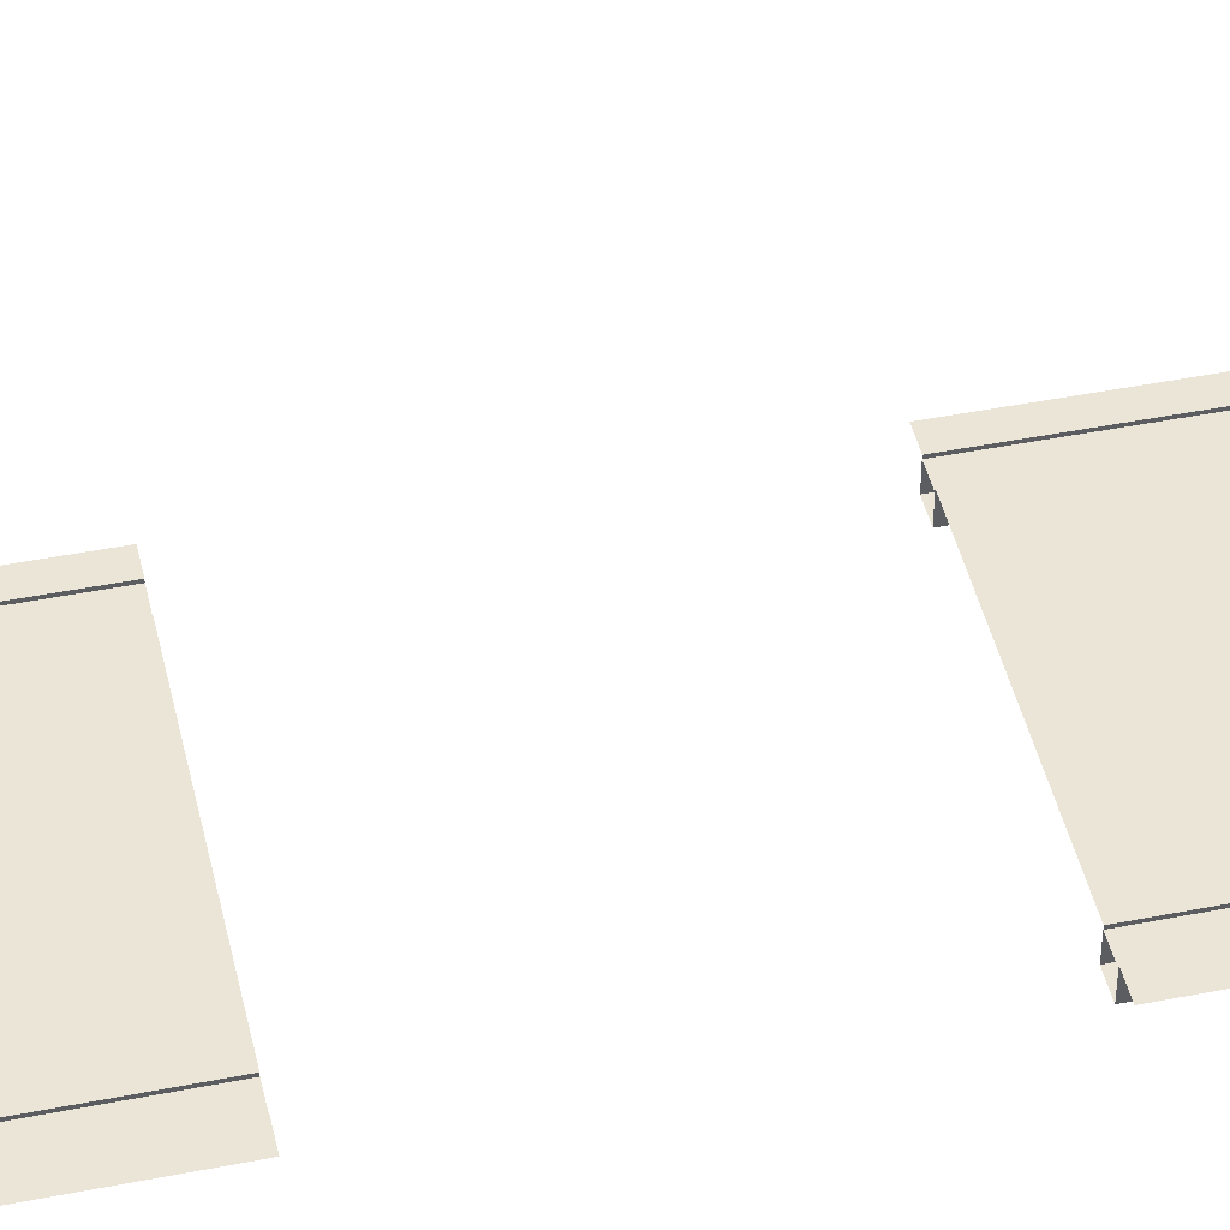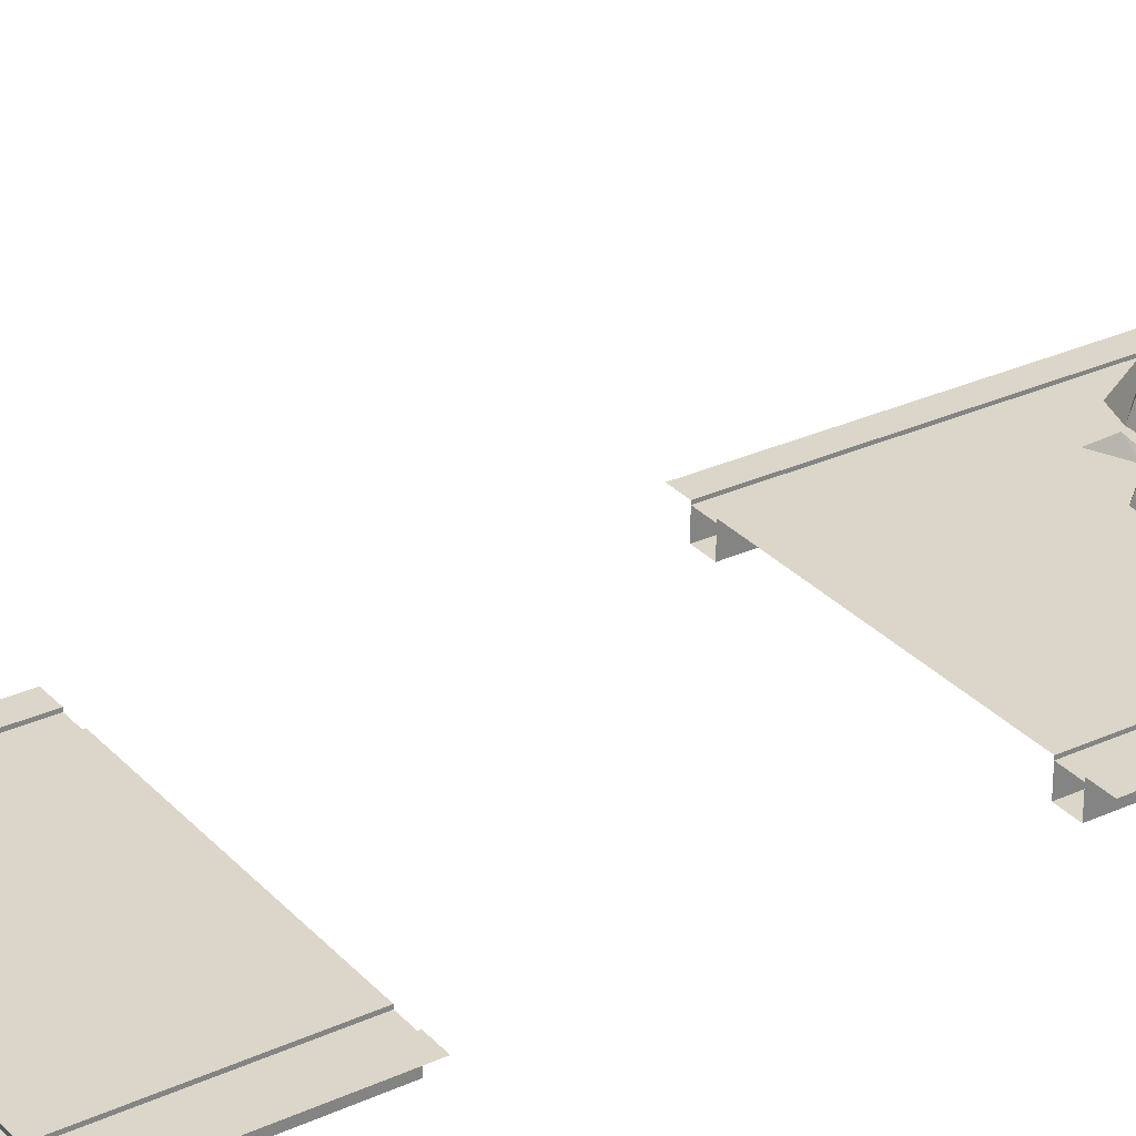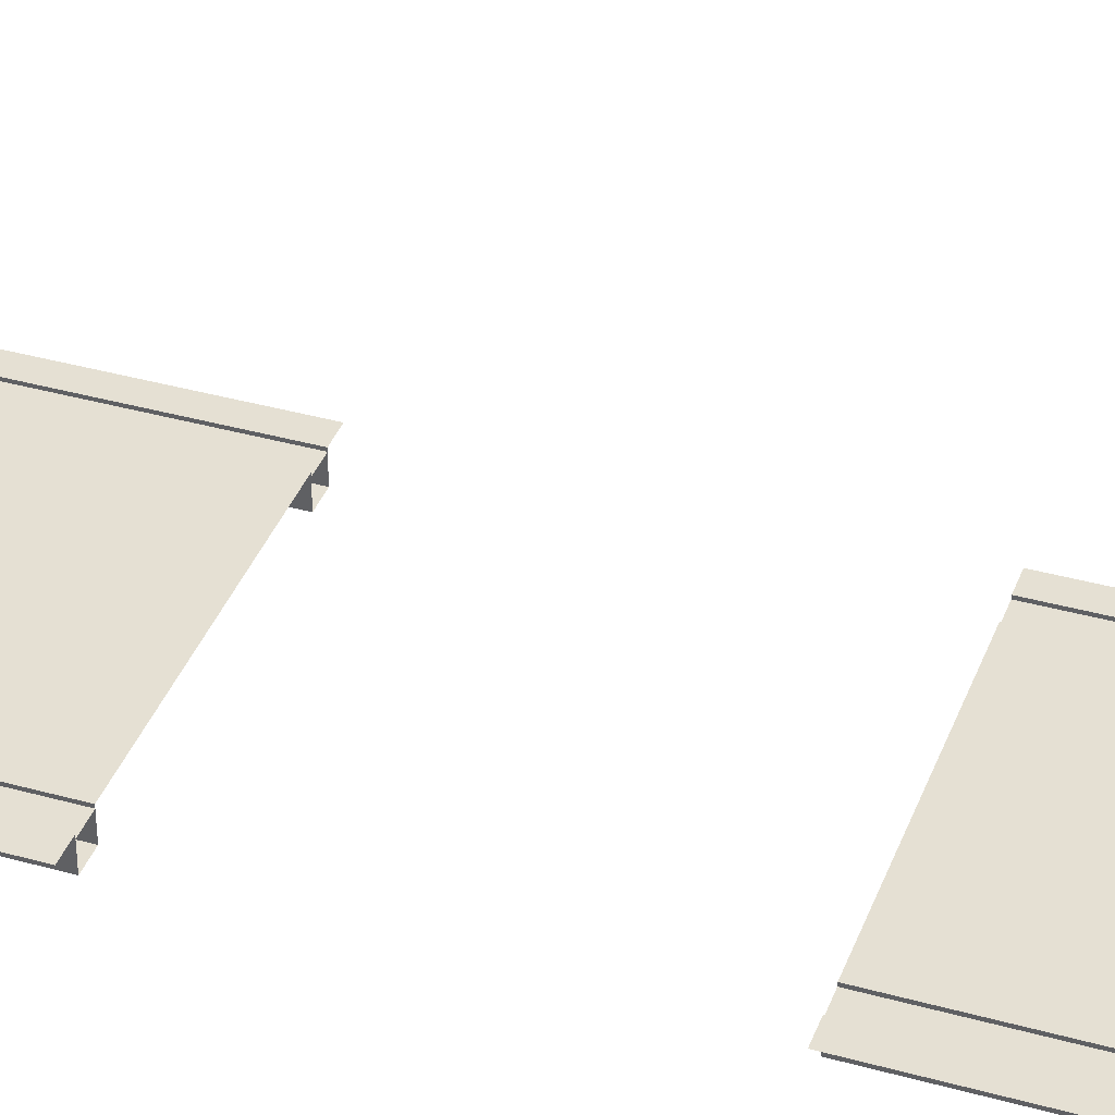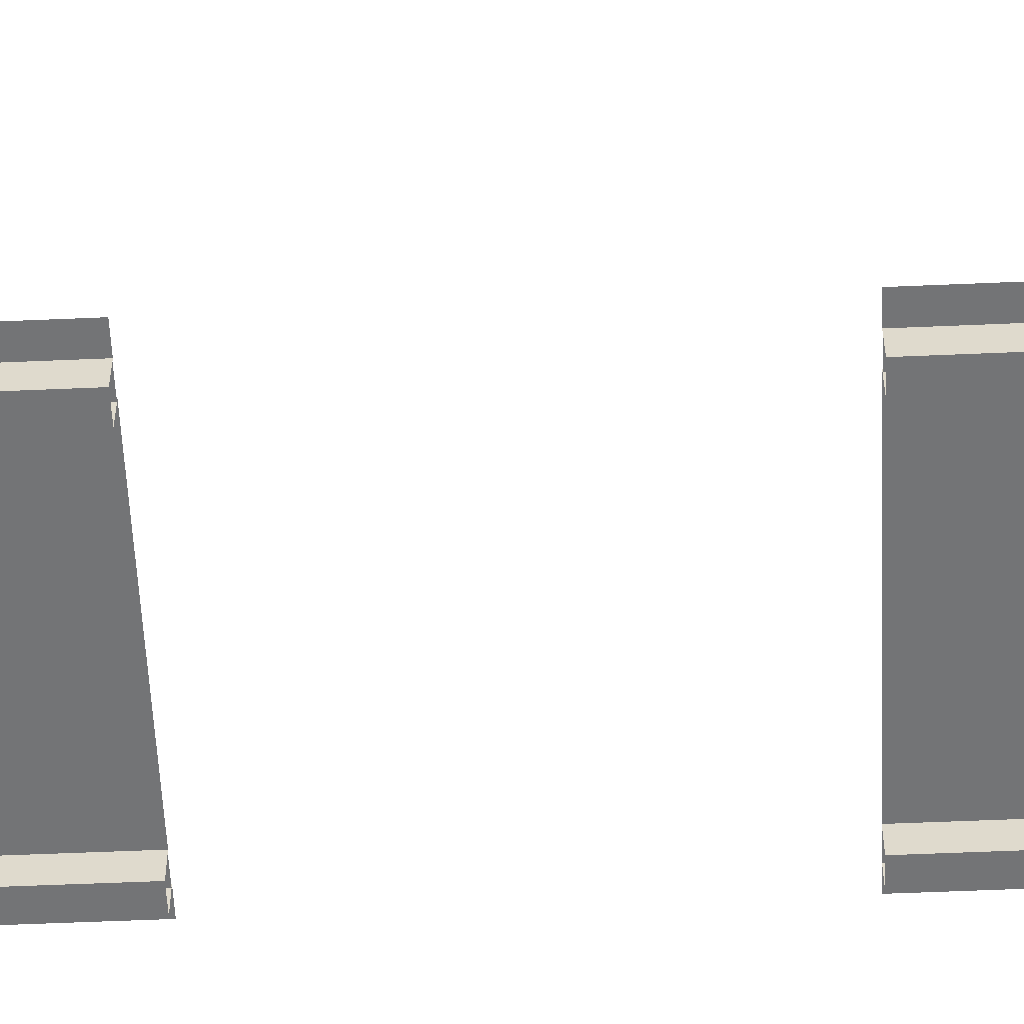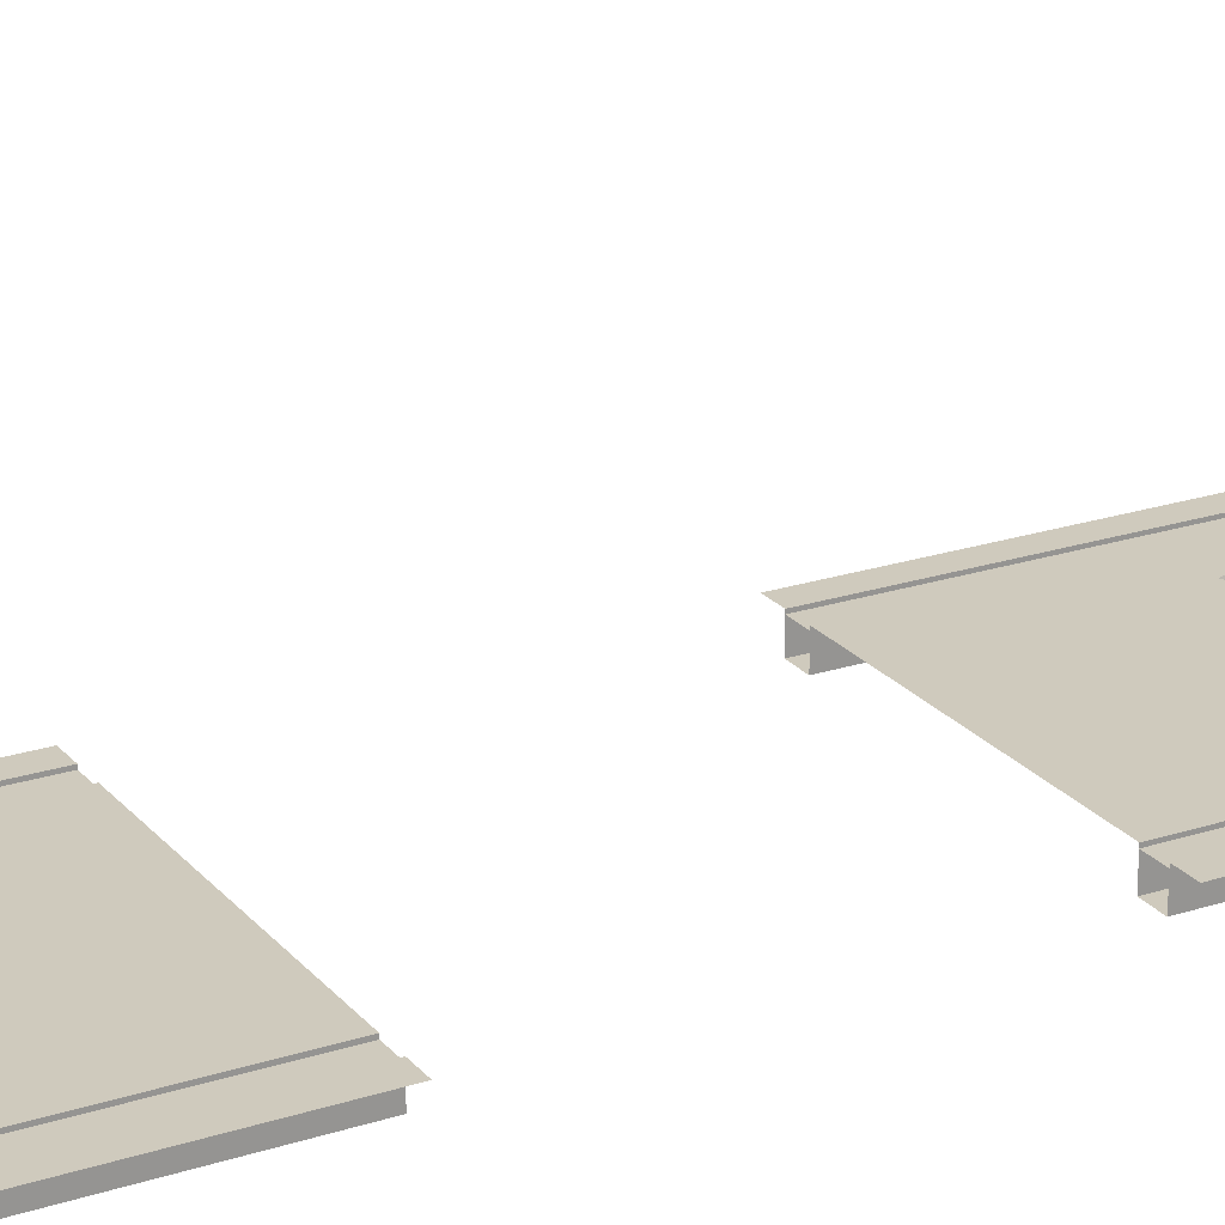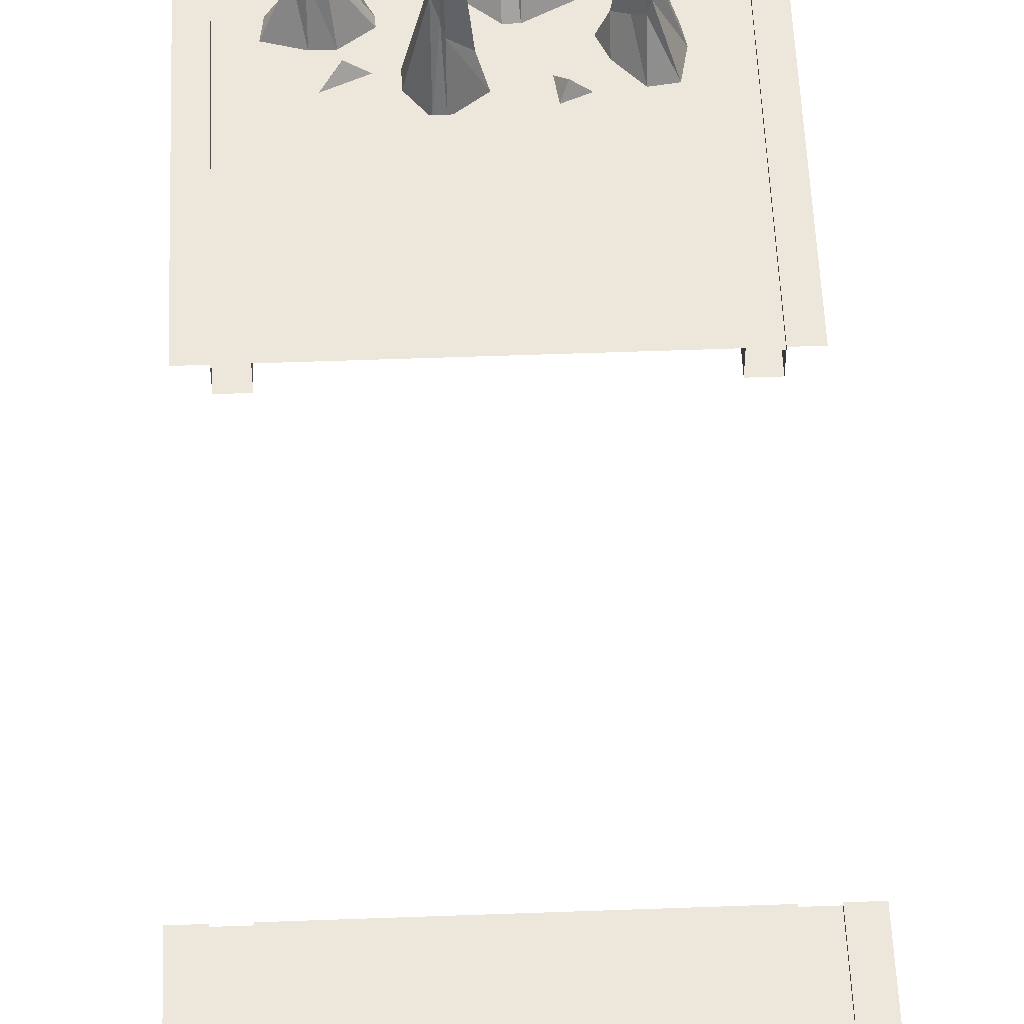
<metadata>
{"format":"obj","ext":"obj","renderer":"f3d","projection":"perspective","resolution":1024,"background":"white","views":[{"elev":45.6,"azim":-102.8,"up":"+Y"},{"elev":29.8,"azim":56.2,"up":"+Y"},{"elev":38.2,"azim":-70.5,"up":"+Y"},{"elev":-56.1,"azim":-87.4,"up":"+Y"},{"elev":22.8,"azim":-119.1,"up":"+Y"},{"elev":52.2,"azim":-2.3,"up":"+Y"}]}
</metadata>
<code>
v -0.4375 -0.007812 -1.438
v -0.375 -0.007812 -1
v -0.4375 -0.007812 -1
v -0.4375 -0.07031 -1
v -0.4375 -0.07031 -1.438
v 0.4375 -0.007812 -1.438
v 0.375 -0.007812 -1
v 0.375 -0.07031 -1
v -0.375 -0.07031 -1
v -0.375 -0.007812 -0.5
v -0.4375 -0.007812 -0.5
v -0.4375 -0.07031 -0.5
v 0.4375 -0.07031 -1.438
v 0.4375 -0.007812 -1
v 0.4375 -0.007812 -0.5
v 0.375 -0.007812 -0.5
v 0.375 -0.07031 -0.5
v 0.4375 -0.07031 -1
v 0.4375 -0.07031 -0.5
v -0.375 -0.07031 -0.5
v 0.03125 0.1016 -1.273
v 0.03125 0.09375 -1.305
v 0.05469 0.3203 -1.297
v 0.05469 0.07812 -1.25
v 0.03125 0 -1.195
v -0.03906 0 -1.258
v -0.03906 0 -1.305
v 0.05469 0.08594 -1.328
v 0.0625 0.07031 -1.32
v 0.09375 0.05469 -1.297
v 0.1328 0.03906 -1.258
v 0.0625 0.07031 -1.234
v 0.0625 0 -1.195
v 0.07031 0 -1.375
v 0.1406 0 -1.305
v -0.007812 0 -1.383
v 0.1641 0 -1.25
v -0.08594 0.1875 -1.078
v -0.08594 0.1797 -1.109
v -0.07031 0.5859 -1.102
v -0.07031 0.1562 -1.055
v -0.08594 -0.007812 -1
v -0.1328 -0.007812 -1.062
v -0.1328 -0.007812 -1.109
v -0.07031 0.1641 -1.133
v -0.0625 0.1328 -1.125
v -0.03906 0.1094 -1.102
v -0.01562 0.07812 -1.062
v -0.0625 0.1328 -1.039
v -0.0625 -0.007812 -1
v -0.05469 -0.007812 -1.18
v -0.007812 -0.007812 -1.109
v -0.1094 -0.007812 -1.188
v 0.007812 -0.007812 -1.055
v -0.25 0.1172 -1.203
v -0.2812 0.1094 -1.203
v -0.2734 0.3672 -1.219
v -0.2266 0.09375 -1.219
v -0.1719 -0.007812 -1.203
v -0.2344 -0.007812 -1.156
v -0.2812 -0.007812 -1.156
v -0.3047 0.1016 -1.219
v -0.2969 0.07812 -1.227
v -0.2734 0.0625 -1.25
v -0.2344 0.04688 -1.273
v -0.2109 0.07812 -1.227
v -0.1719 -0.007812 -1.227
v -0.3516 -0.007812 -1.234
v -0.2812 -0.007812 -1.281
v -0.3594 -0.007812 -1.18
v -0.2266 -0.007812 -1.297
v -0.2266 -0.007812 -1.133
v -0.2656 -0.007812 -1.062
v -0.2266 0.02344 -1.102
v -0.1797 -0.007812 -1.102
v 0.1094 -0.007812 -1.086
v 0.1172 -0.007812 -1.023
v 0.1328 0.02344 -1.047
v 0.1719 -0.007812 -1.047
v 0.2734 0.1484 -1.164
v 0.2812 0.1406 -1.133
v 0.2656 0.4766 -1.133
v 0.25 0.1172 -1.18
v 0.2578 -0.007812 -1.242
v 0.3203 -0.007812 -1.188
v 0.3281 -0.007812 -1.141
v 0.2656 0.1328 -1.109
v 0.2578 0.1016 -1.109
v 0.2344 0.07812 -1.133
v 0.2031 0.05469 -1.164
v 0.2422 0.1016 -1.195
v 0.2344 -0.007812 -1.234
v 0.2578 -0.007812 -1.055
v 0.2031 -0.007812 -1.117
v 0.3125 -0.007812 -1.062
v 0.1797 -0.007812 -1.172
v 0.4375 -0.007812 1.438
v 0.375 -0.007812 1
v 0.4375 -0.007812 1
v 0.4375 -0.07031 1
v 0.4375 -0.07031 1.438
v -0.4375 -0.007812 1.438
v -0.375 -0.007812 1
v -0.375 -0.07031 1
v 0.375 -0.07031 1
v 0.375 -0.007812 0.5
v 0.4375 -0.007812 0.5
v 0.4375 -0.07031 0.5
v -0.4375 -0.07031 1.438
v -0.4375 -0.007812 1
v -0.4375 -0.007812 0.5
v -0.375 -0.007812 0.5
v -0.375 -0.07031 0.5
v -0.4375 -0.07031 1
v -0.4375 -0.07031 0.5
v 0.375 -0.07031 0.5
v -0.03125 0.1016 1.273
v -0.03125 0.09375 1.305
v -0.05469 0.3203 1.297
v -0.05469 0.07812 1.25
v -0.03125 0 1.195
v 0.03906 0 1.258
v 0.03906 0 1.305
v -0.05469 0.08594 1.328
v -0.0625 0.07031 1.32
v -0.09375 0.05469 1.297
v -0.1328 0.03906 1.258
v -0.0625 0.07031 1.234
v -0.0625 0 1.195
v -0.07031 0 1.375
v -0.1406 0 1.305
v 0.007812 0 1.383
v -0.1641 0 1.25
v 0.08594 0.1875 1.078
v 0.08594 0.1797 1.109
v 0.07031 0.5859 1.102
v 0.07031 0.1562 1.055
v 0.08594 -0.007812 1
v 0.1328 -0.007812 1.062
v 0.1328 -0.007812 1.109
v 0.07031 0.1641 1.133
v 0.0625 0.1328 1.125
v 0.03906 0.1094 1.102
v 0.01562 0.07812 1.062
v 0.0625 0.1328 1.039
v 0.0625 -0.007812 1
v 0.05469 -0.007812 1.18
v 0.007812 -0.007812 1.109
v 0.1094 -0.007812 1.188
v -0.007812 -0.007812 1.055
v 0.25 0.1172 1.203
v 0.2812 0.1094 1.203
v 0.2734 0.3672 1.219
v 0.2266 0.09375 1.219
v 0.1719 -0.007812 1.203
v 0.2344 -0.007812 1.156
v 0.2812 -0.007812 1.156
v 0.3047 0.1016 1.219
v 0.2969 0.07812 1.227
v 0.2734 0.0625 1.25
v 0.2344 0.04688 1.273
v 0.2109 0.07812 1.227
v 0.1719 -0.007812 1.227
v 0.3516 -0.007812 1.234
v 0.2812 -0.007812 1.281
v 0.3594 -0.007812 1.18
v 0.2266 -0.007812 1.297
v 0.2266 -0.007812 1.133
v 0.2656 -0.007812 1.062
v 0.2266 0.02344 1.102
v 0.1797 -0.007812 1.102
v -0.1094 -0.007812 1.086
v -0.1172 -0.007812 1.023
v -0.1328 0.02344 1.047
v -0.1719 -0.007812 1.047
v -0.2734 0.1484 1.164
v -0.2812 0.1406 1.133
v -0.2656 0.4766 1.133
v -0.25 0.1172 1.18
v -0.2578 -0.007812 1.242
v -0.3203 -0.007812 1.188
v -0.3281 -0.007812 1.141
v -0.2656 0.1328 1.109
v -0.2578 0.1016 1.109
v -0.2344 0.07812 1.133
v -0.2031 0.05469 1.164
v -0.2422 0.1016 1.195
v -0.2344 -0.007812 1.234
v -0.2578 -0.007812 1.055
v -0.2031 -0.007812 1.117
v -0.3125 -0.007812 1.062
v -0.1797 -0.007812 1.172
v -0.4375 0 0.5
v -0.4375 0 1.438
v -0.5 0 1.5
v -0.5 0 0.5
v 0.4375 0 1.438
v 0.5 0 1.5
v -0.4375 -0.0625 1.438
v 0.4375 -0.0625 1.438
v 0.4375 0 0.5
v 0.5 0 0.5
v 0.375 0 0.5
v 0.375 0 1
v -0.375 0 1
v -0.375 0 0.5
v -0.375 -0.0625 1
v -0.375 -0.0625 0.5
v -0.4375 -0.0625 0.5
v 0.375 -0.0625 0.5
v 0.375 -0.0625 1
v 0.4375 -0.0625 0.5
v 0.4375 0 -0.5
v 0.4375 0 -1.438
v 0.5 0 -1.5
v 0.5 0 -0.5
v -0.4375 0 -1.438
v -0.5 0 -1.5
v 0.4375 -0.0625 -1.438
v -0.4375 -0.0625 -1.438
v -0.4375 0 -0.5
v -0.5 0 -0.5
v -0.375 0 -0.5
v -0.375 0 -1
v 0.375 0 -1
v 0.375 0 -0.5
v 0.375 -0.0625 -1
v 0.375 -0.0625 -0.5
v 0.4375 -0.0625 -0.5
v -0.375 -0.0625 -0.5
v -0.375 -0.0625 -1
v -0.4375 -0.0625 -0.5
f 1 2 3
f 1 3 4
f 1 4 5
f 1 5 6
f 1 6 2
f 2 6 7
f 2 7 8
f 2 8 9
f 2 9 10
f 2 10 3
f 3 10 11
f 3 11 12
f 3 12 4
f 4 12 9
f 4 9 5
f 5 9 8
f 5 8 13
f 5 13 6
f 6 13 14
f 6 14 7
f 7 14 15
f 7 15 16
f 7 16 17
f 7 17 8
f 8 17 18
f 8 18 13
f 13 18 14
f 14 18 15
f 15 18 19
f 19 18 17
f 9 20 10
f 20 9 12
f 21 22 23
f 21 23 24
f 21 24 25
f 21 25 26
f 21 26 22
f 22 26 27
f 22 27 28
f 22 28 23
f 23 28 29
f 23 29 30
f 23 30 31
f 23 31 32
f 23 32 24
f 24 32 33
f 24 33 25
f 34 35 30
f 34 30 29
f 34 29 36
f 36 29 28
f 36 28 27
f 37 33 32
f 37 32 31
f 37 31 35
f 35 31 30
f 38 39 40
f 38 40 41
f 38 41 42
f 38 42 43
f 38 43 39
f 39 43 44
f 39 44 45
f 39 45 40
f 40 45 46
f 40 46 47
f 40 47 48
f 40 48 49
f 40 49 41
f 41 49 50
f 41 50 42
f 51 52 47
f 51 47 46
f 51 46 53
f 53 46 45
f 53 45 44
f 54 50 49
f 54 49 48
f 54 48 52
f 52 48 47
f 55 56 57
f 55 57 58
f 55 58 59
f 55 59 60
f 55 60 56
f 56 60 61
f 56 61 62
f 56 62 57
f 57 62 63
f 57 63 64
f 57 64 65
f 57 65 66
f 57 66 58
f 58 66 67
f 58 67 59
f 68 69 64
f 68 64 63
f 68 63 70
f 70 63 62
f 70 62 61
f 71 67 66
f 71 66 65
f 71 65 69
f 69 65 64
f 72 73 74
f 72 74 75
f 72 75 73
f 73 75 74
f 76 77 78
f 76 78 79
f 76 79 77
f 77 79 78
f 80 81 82
f 80 82 83
f 80 83 84
f 80 84 85
f 80 85 81
f 81 85 86
f 81 86 87
f 81 87 82
f 82 87 88
f 82 88 89
f 82 89 90
f 82 90 91
f 82 91 83
f 83 91 92
f 83 92 84
f 93 94 89
f 93 89 88
f 93 88 95
f 95 88 87
f 95 87 86
f 96 92 91
f 96 91 90
f 96 90 94
f 94 90 89
f 97 98 99
f 97 99 100
f 97 100 101
f 97 101 102
f 97 102 98
f 98 102 103
f 98 103 104
f 98 104 105
f 98 105 106
f 98 106 99
f 99 106 107
f 99 107 108
f 99 108 100
f 100 108 105
f 100 105 101
f 101 105 104
f 101 104 109
f 101 109 102
f 102 109 110
f 102 110 103
f 103 110 111
f 103 111 112
f 103 112 113
f 103 113 104
f 104 113 114
f 104 114 109
f 109 114 110
f 110 114 111
f 111 114 115
f 115 114 113
f 105 116 106
f 116 105 108
f 117 118 119
f 117 119 120
f 117 120 121
f 117 121 122
f 117 122 118
f 118 122 123
f 118 123 124
f 118 124 119
f 119 124 125
f 119 125 126
f 119 126 127
f 119 127 128
f 119 128 120
f 120 128 129
f 120 129 121
f 130 131 126
f 130 126 125
f 130 125 132
f 132 125 124
f 132 124 123
f 133 129 128
f 133 128 127
f 133 127 131
f 131 127 126
f 134 135 136
f 134 136 137
f 134 137 138
f 134 138 139
f 134 139 135
f 135 139 140
f 135 140 141
f 135 141 136
f 136 141 142
f 136 142 143
f 136 143 144
f 136 144 145
f 136 145 137
f 137 145 146
f 137 146 138
f 147 148 143
f 147 143 142
f 147 142 149
f 149 142 141
f 149 141 140
f 150 146 145
f 150 145 144
f 150 144 148
f 148 144 143
f 151 152 153
f 151 153 154
f 151 154 155
f 151 155 156
f 151 156 152
f 152 156 157
f 152 157 158
f 152 158 153
f 153 158 159
f 153 159 160
f 153 160 161
f 153 161 162
f 153 162 154
f 154 162 163
f 154 163 155
f 164 165 160
f 164 160 159
f 164 159 166
f 166 159 158
f 166 158 157
f 167 163 162
f 167 162 161
f 167 161 165
f 165 161 160
f 168 169 170
f 168 170 171
f 168 171 169
f 169 171 170
f 172 173 174
f 172 174 175
f 172 175 173
f 173 175 174
f 176 177 178
f 176 178 179
f 176 179 180
f 176 180 181
f 176 181 177
f 177 181 182
f 177 182 183
f 177 183 178
f 178 183 184
f 178 184 185
f 178 185 186
f 178 186 187
f 178 187 179
f 179 187 188
f 179 188 180
f 189 190 185
f 189 185 184
f 189 184 191
f 191 184 183
f 191 183 182
f 192 188 187
f 192 187 186
f 192 186 190
f 190 186 185
f 193 194 195
f 193 195 196
f 197 198 195
f 197 195 194
f 197 194 199
f 197 199 200
f 197 200 201
f 197 201 202
f 197 202 198
f 203 204 205
f 203 205 206
f 206 205 207
f 206 207 208
f 209 209 193
f 209 193 193
f 193 209 194
f 194 209 199
f 204 203 210
f 204 210 211
f 204 211 205
f 205 211 207
f 200 212 201
f 213 214 215
f 213 215 216
f 217 218 215
f 217 215 214
f 217 214 219
f 217 219 220
f 217 220 221
f 217 221 222
f 217 222 218
f 223 224 225
f 223 225 226
f 226 225 227
f 226 227 228
f 229 229 213
f 229 213 213
f 213 229 214
f 214 229 219
f 224 223 230
f 224 230 231
f 224 231 225
f 225 231 227
f 220 232 221

</code>
